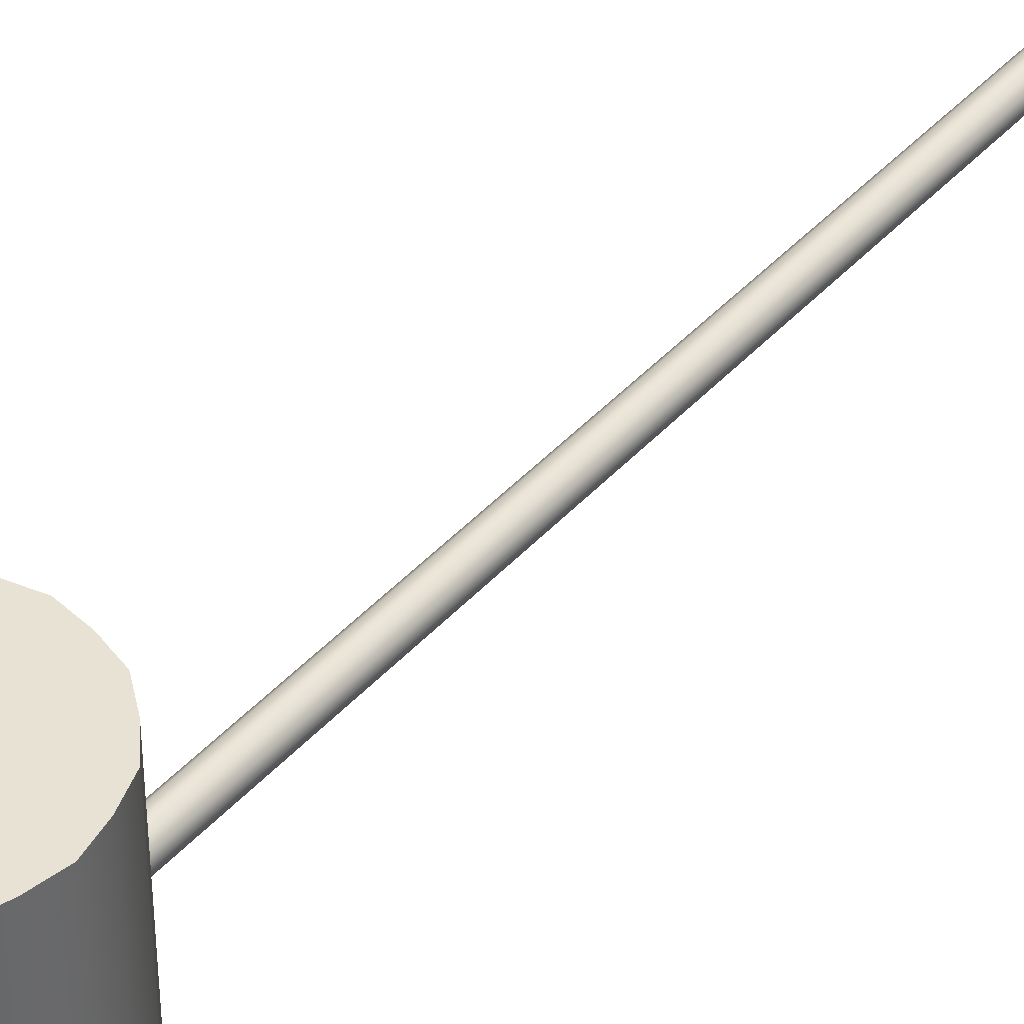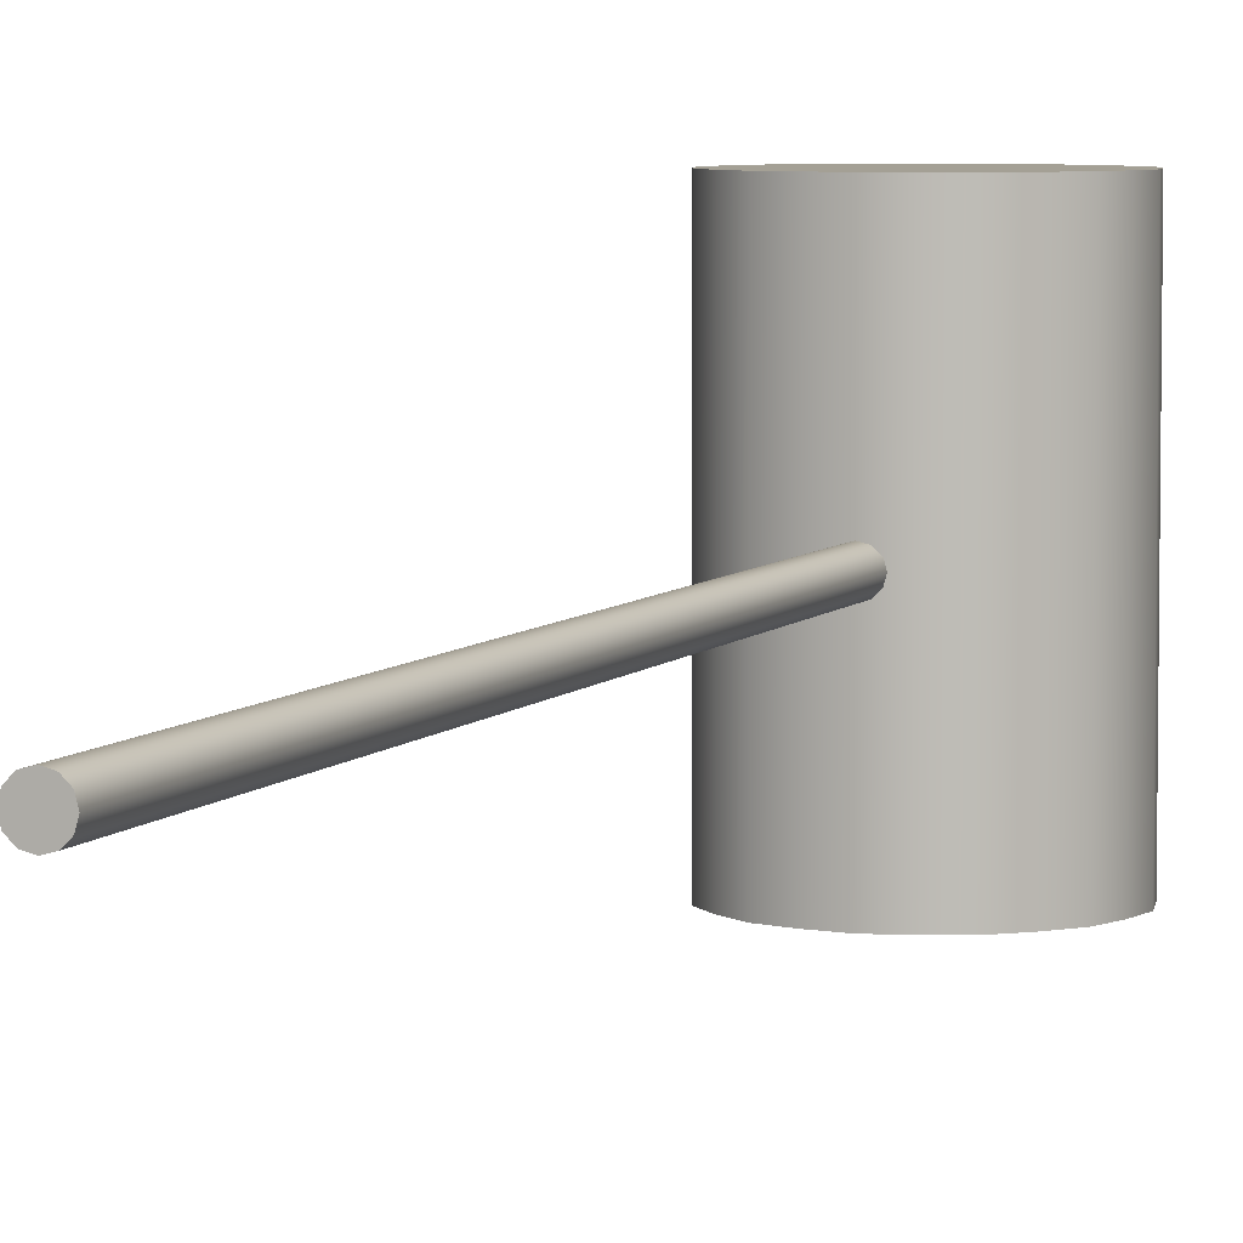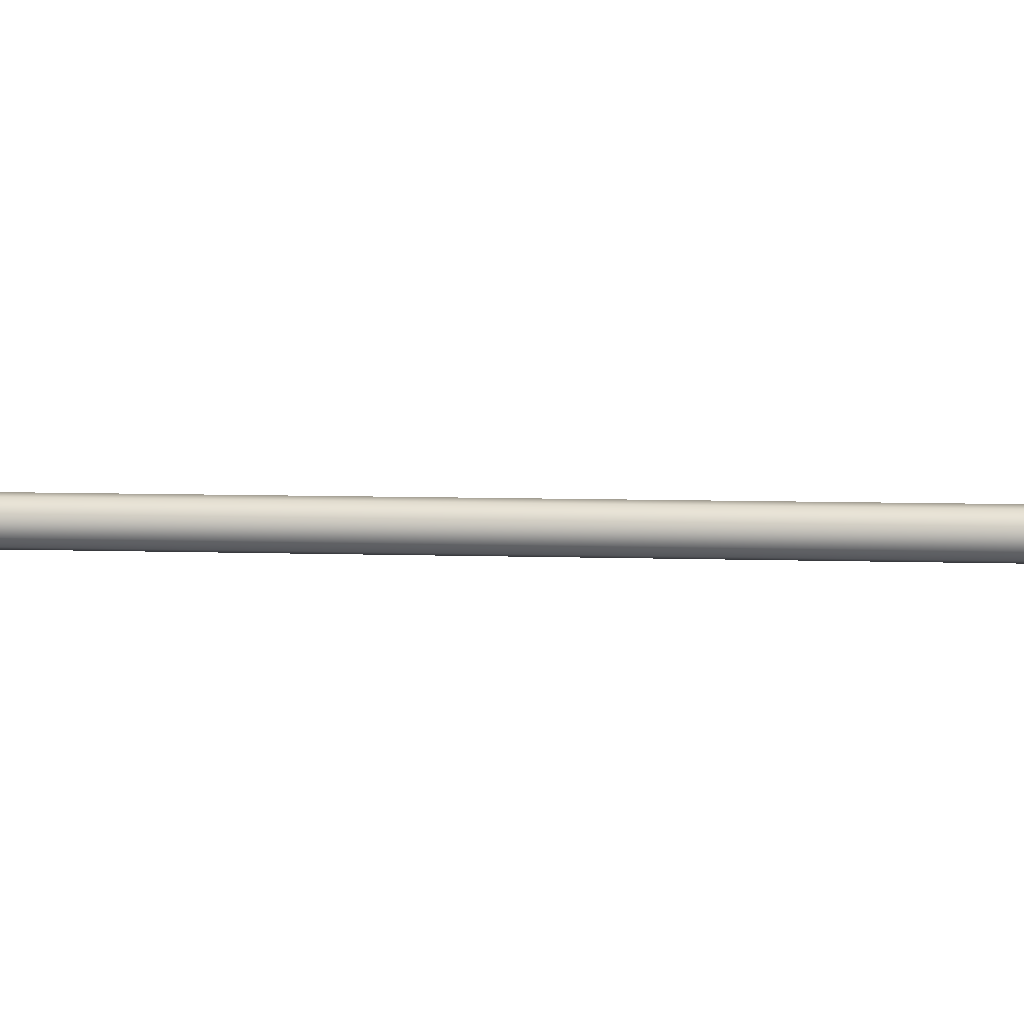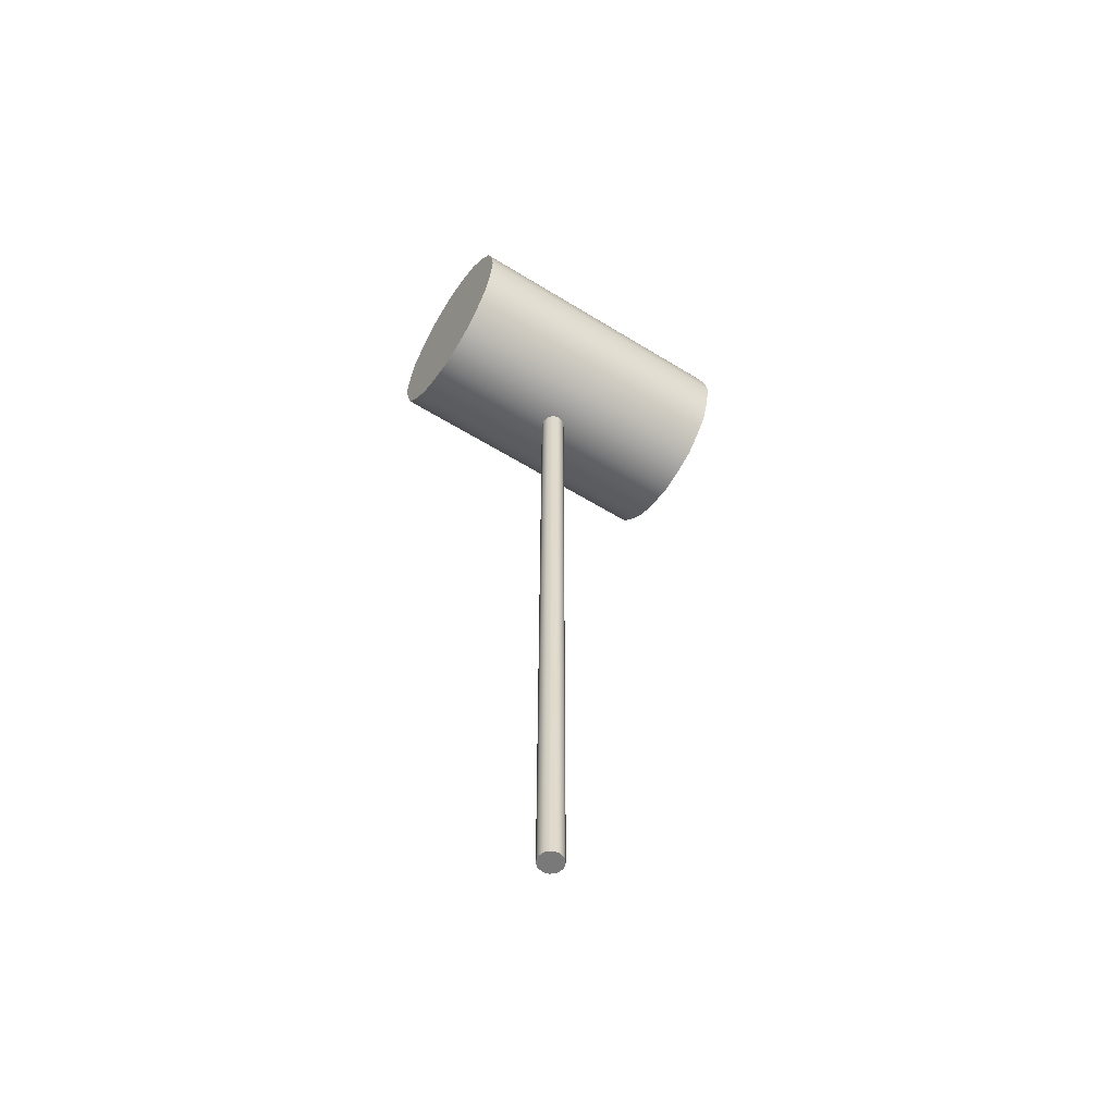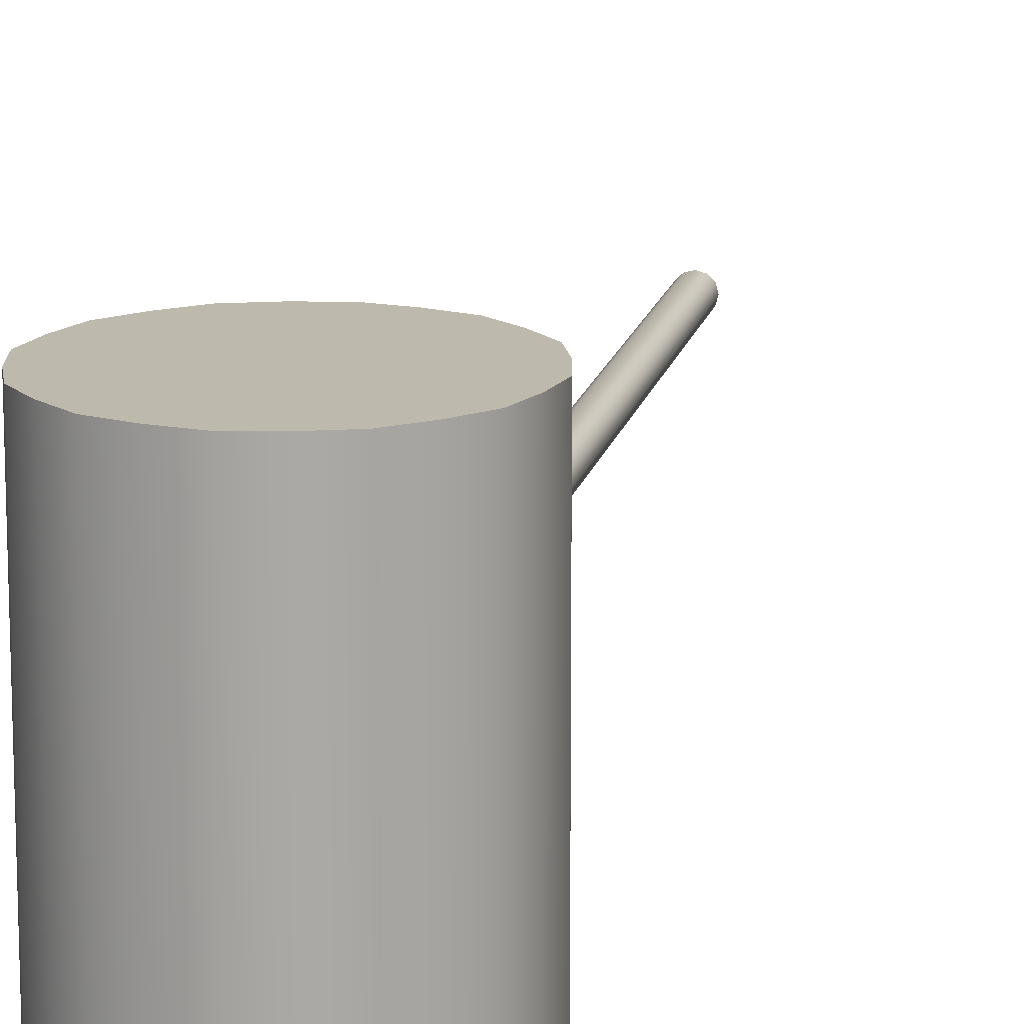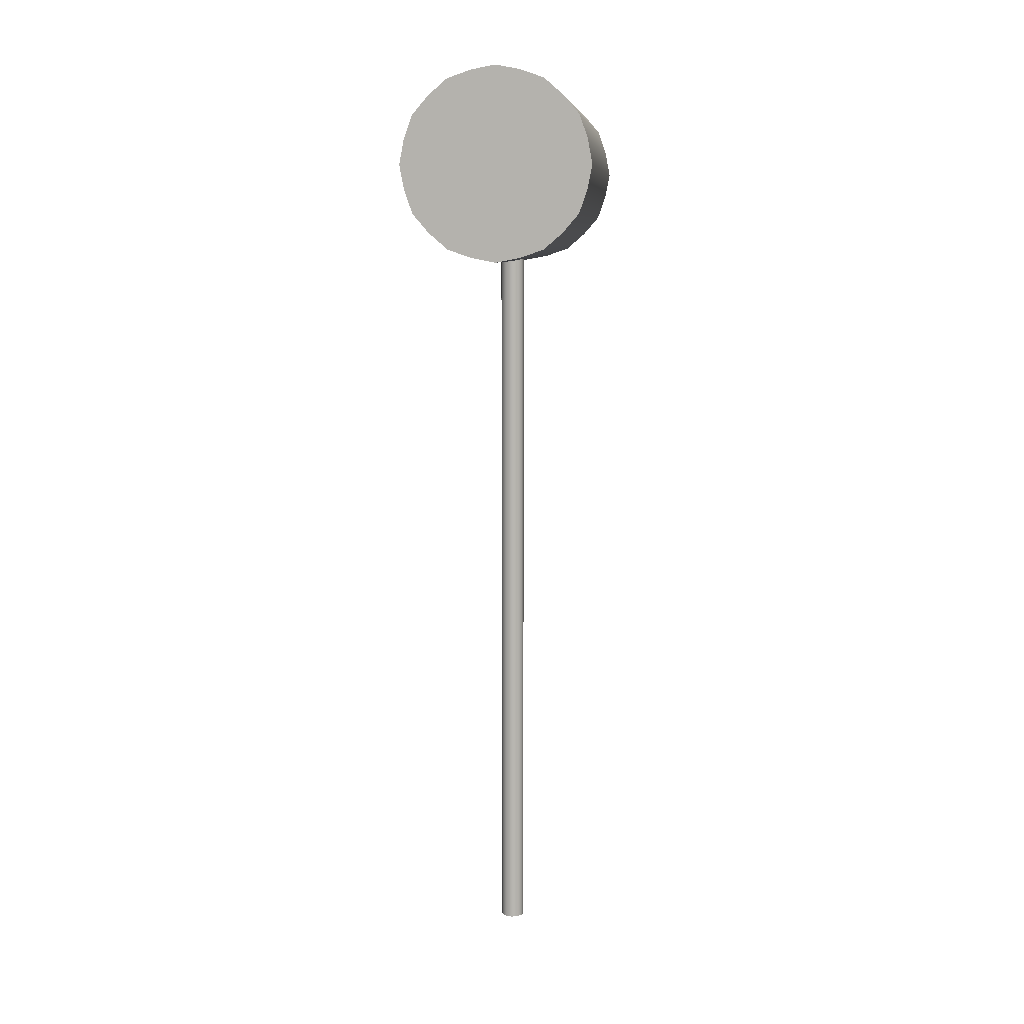
<metadata>
{"format":"obj","ext":"obj","renderer":"f3d","projection":"perspective","resolution":1024,"background":"white","views":[{"elev":40.8,"azim":-142.8,"up":"+Z"},{"elev":5.7,"azim":19.4,"up":"+Z"},{"elev":4.5,"azim":-81.1,"up":"+Z"},{"elev":-57.8,"azim":-122.7,"up":"+Y"},{"elev":15.0,"azim":-168.4,"up":"+Z"},{"elev":8.8,"azim":6.4,"up":"+Y"}]}
</metadata>
<code>
o Martillo
v -0.01352 0.483 -0.007805
v -0.007805 0.483 -0.01352
v 0 0.483 -0.01561
v 0.007805 0.483 -0.01352
v 0.01352 0.483 -0.007805
v 0.01561 0.483 -0
v 0.01352 0.483 0.007805
v 0.007805 0.483 0.01352
v 0 0.483 0.01561
v -0.007805 0.483 0.01352
v -0.01352 0.483 0.007805
v -0.01561 0.483 -0
v -0.01561 -0.4754 0
v -0.01352 -0.4754 0.007805
v -0.007805 -0.4754 0.01352
v 0 -0.4754 0.01561
v 0.007805 -0.4754 0.01352
v 0.01352 -0.4754 0.007805
v 0.01561 -0.4754 0
v 0.01352 -0.4754 -0.007805
v 0.007805 -0.4754 -0.01352
v 0 -0.4754 -0.01561
v -0.007805 -0.4754 -0.01352
v -0.01352 -0.4754 -0.007805
v 0 -0.4754 0
v -0.1229 0.594 -0.1818
v -0.1064 0.6554 -0.1818
v -0.06144 0.7004 -0.1818
v -0 0.7169 -0.1818
v 0.06144 0.7004 -0.1818
v 0.1064 0.6554 -0.1818
v 0.1229 0.594 -0.1818
v 0.1064 0.5326 -0.1818
v 0.06144 0.4876 -0.1818
v -0 0.4711 -0.1818
v -0.06144 0.4876 -0.1818
v -0.1064 0.5326 -0.1818
v -0.06144 0.4876 0.1982
v -0 0.4711 0.1982
v 0.06144 0.4876 0.1982
v 0.1064 0.5326 0.1982
v 0.1229 0.594 0.1982
v 0.1064 0.6554 0.1982
v 0.06144 0.7004 0.1982
v -0 0.7169 0.1982
v -0.06144 0.7004 0.1982
v -0.1064 0.6554 0.1982
v -0.1229 0.594 0.1982
v -0.1064 0.5326 0.1982
v -0.03133 0.4771 -0.1818
v -0.1169 0.6253 -0.1818
v 0.08558 0.6796 -0.1818
v 0.03132 0.7109 -0.1818
v -0.03133 0.7109 -0.1818
v 0.08558 0.5084 -0.1818
v 0.1169 0.6253 -0.1818
v -0.08558 0.5084 -0.1818
v 0.1169 0.5627 -0.1818
v 0.03132 0.4771 -0.1818
v -0.1169 0.5627 -0.1818
v -0.08558 0.6796 -0.1818
v -0.08558 0.6796 0.1982
v -0.1169 0.5627 0.1982
v 0.03132 0.4771 0.1982
v 0.1169 0.5627 0.1982
v -0.08558 0.5084 0.1982
v 0.1169 0.6253 0.1982
v 0.08558 0.5084 0.1982
v -0.03133 0.7109 0.1982
v 0.03132 0.7109 0.1982
v 0.08558 0.6796 0.1982
v -0.1169 0.6253 0.1982
v -0.03133 0.4771 0.1982
v -1e-06 0.594 -0.1818
v -0.1064 0.5326 0.1011
v -0.06144 0.7004 0.1011
v -0.06144 0.7004 -0.08471
v -0.1064 0.6554 -0.08471
v -0.1064 0.6554 0.1011
v 0.1064 0.6554 0.1011
v 0.1064 0.6554 -0.08471
v 0.06144 0.7004 -0.08471
v 0.06144 0.7004 0.1011
v 0.1064 0.5326 0.1011
v 0.1064 0.5326 -0.08471
v -1e-06 0.594 0.1982
v 0.08558 0.6796 0.1011
v 0.08558 0.6796 -0.08471
v 0.1169 0.5627 0.1011
v 0.1169 0.5627 -0.08471
v 0.08558 0.5084 0.1011
v 0.08558 0.5084 -0.08471
v 0.03132 0.7109 0.1011
v 0.03132 0.7109 -0.08471
v 0.03132 0.4771 0.1011
v 0.03132 0.4771 -0.08471
v -0.03133 0.4771 0.1011
v 0.1229 0.594 -0.08471
v 0.1229 0.594 0.1011
v 0.06144 0.4876 0.1011
v 0.06144 0.4876 -0.08471
v -0 0.7169 -0.08471
v -0 0.7169 0.1011
v -0 0.4711 0.1011
v -0 0.4711 -0.08471
v -0.06144 0.4876 0.1011
v -0.06144 0.4876 -0.08471
v -0.1229 0.594 0.1011
v -0.1229 0.594 -0.08471
v -0.03133 0.4771 -0.08471
v 0.1169 0.6253 0.1011
v 0.1169 0.6253 -0.08471
v -0.03133 0.7109 0.1011
v -0.03133 0.7109 -0.08471
v -0.1169 0.5627 0.1011
v -0.1169 0.5627 -0.08471
v -0.1169 0.6253 0.1011
v -0.1169 0.6253 -0.08471
v -0.08558 0.5084 0.1011
v -0.08558 0.5084 -0.08471
v -0.1064 0.5326 -0.08471
v -0.08558 0.6796 -0.08471
v -0.08558 0.6796 0.1011
v -0.01561 -0.2368 0
v -0.01561 0.2443 -0
v 0.01352 0.2443 -0.007805
v 0.01352 -0.2368 -0.007805
v 0 0.2443 0.01561
v 0 -0.2368 0.01561
v 0.01352 -0.2368 0.007805
v 0.01352 0.2443 0.007805
v 0.007805 -0.2368 -0.01352
v 0.007805 0.2443 -0.01352
v -0.01352 -0.2368 0.007805
v -0.01352 0.2443 0.007805
v -0.01352 0.2443 -0.007805
v -0.01352 -0.2368 -0.007805
v -0.007805 0.2443 0.01352
v -0.007805 -0.2368 0.01352
v 0 0.2443 -0.01561
v 0 -0.2368 -0.01561
v -0.007805 0.2443 -0.01352
v -0.007805 -0.2368 -0.01352
v 0.007805 0.2443 0.01352
v 0.007805 -0.2368 0.01352
v 0.01561 0.2443 -0
v 0.01561 -0.2368 0
f 123 76 46 62
f 87 80 43 71
f 89 84 41 65
f 91 100 40 68
f 93 83 44 70
f 95 104 39 64
f 97 106 38 73
f 111 99 42 67
f 113 103 45 69
f 115 108 48 63
f 117 79 47 72
f 119 75 49 66
f 106 119 66 38
f 108 117 72 48
f 75 115 63 49
f 76 113 69 46
f 80 111 67 43
f 104 97 73 39
f 100 95 64 40
f 103 93 70 45
f 84 91 68 41
f 99 89 65 42
f 83 87 71 44
f 79 123 62 47
f 41 68 86
f 70 44 86
f 37 57 74
f 55 33 74
f 46 69 86
f 71 43 86
f 33 58 74
f 56 31 74
f 45 70 86
f 72 47 86
f 35 59 74
f 57 36 74
f 44 71 86
f 73 38 86
f 26 60 74
f 58 32 74
f 48 72 86
f 28 61 74
f 59 34 74
f 39 73 86
f 62 46 86
f 60 37 74
f 63 48 86
f 61 27 74
f 36 50 74
f 47 62 86
f 64 39 86
f 27 51 74
f 50 35 74
f 49 63 86
f 65 41 86
f 31 52 74
f 51 26 74
f 40 64 86
f 66 49 86
f 30 53 74
f 52 30 74
f 42 65 86
f 67 42 86
f 29 54 74
f 53 29 74
f 38 66 86
f 68 40 86
f 34 55 74
f 54 28 74
f 43 67 86
f 69 45 86
f 32 56 74
f 27 61 122 78
f 30 52 88 82
f 32 58 90 98
f 33 55 92 85
f 29 53 94 102
f 34 59 96 101
f 35 50 110 105
f 31 56 112 81
f 28 54 114 77
f 37 60 116 121
f 26 51 118 109
f 36 57 120 107
f 57 37 121 120
f 51 27 78 118
f 60 26 109 116
f 54 29 102 114
f 56 32 98 112
f 50 36 107 110
f 59 35 105 96
f 53 30 82 94
f 55 34 101 92
f 58 33 85 90
f 52 31 81 88
f 61 28 77 122
f 136 142 2 1
f 138 135 11 10
f 125 136 1 12
f 128 138 10 9
f 144 128 9 8
f 131 144 8 7
f 133 126 5 4
f 146 131 7 6
f 126 146 6 5
f 135 125 12 11
f 140 133 4 3
f 142 140 3 2
f 24 13 25
f 20 21 25
f 13 14 25
f 16 17 25
f 19 20 25
f 15 16 25
f 21 22 25
f 14 15 25
f 22 23 25
f 18 19 25
f 23 24 25
f 17 18 25
f 23 22 141 143
f 22 21 132 141
f 14 13 124 134
f 20 19 147 127
f 19 18 130 147
f 21 20 127 132
f 18 17 145 130
f 17 16 129 145
f 16 15 139 129
f 13 24 137 124
f 15 14 134 139
f 24 23 143 137
f 143 141 140 142
f 141 132 133 140
f 134 124 125 135
f 127 147 146 126
f 147 130 131 146
f 132 127 126 133
f 130 145 144 131
f 145 129 128 144
f 129 139 138 128
f 124 137 136 125
f 139 134 135 138
f 137 143 142 136
f 78 122 123 79
f 82 88 87 83
f 98 90 89 99
f 85 92 91 84
f 102 94 93 103
f 101 96 95 100
f 105 110 97 104
f 81 112 111 80
f 77 114 113 76
f 121 116 115 75
f 109 118 117 108
f 107 120 119 106
f 120 121 75 119
f 118 78 79 117
f 116 109 108 115
f 114 102 103 113
f 112 98 99 111
f 110 107 106 97
f 96 105 104 95
f 94 82 83 93
f 92 101 100 91
f 90 85 84 89
f 88 81 80 87
f 122 77 76 123

</code>
